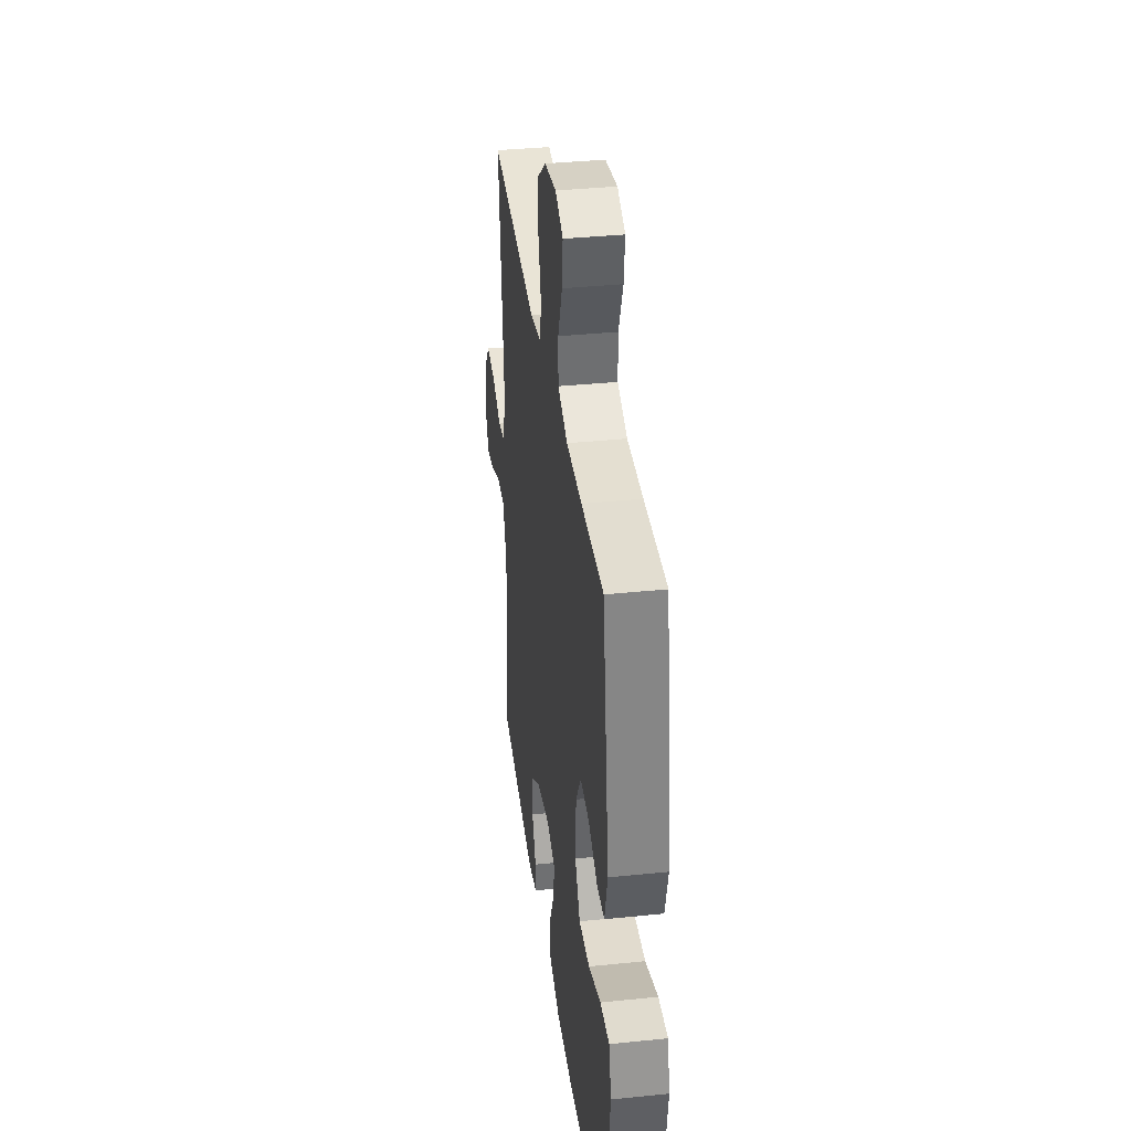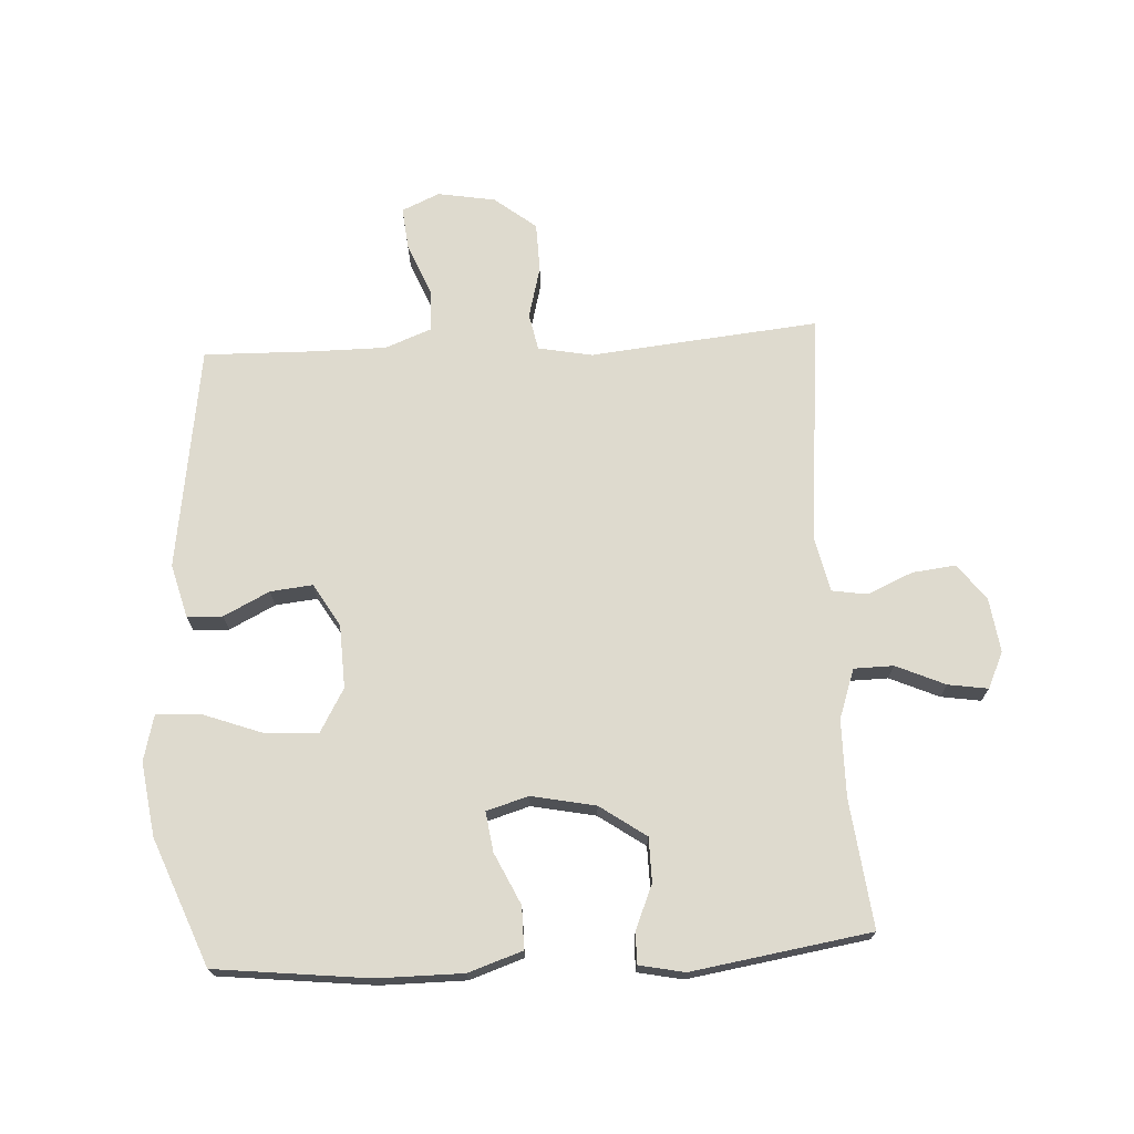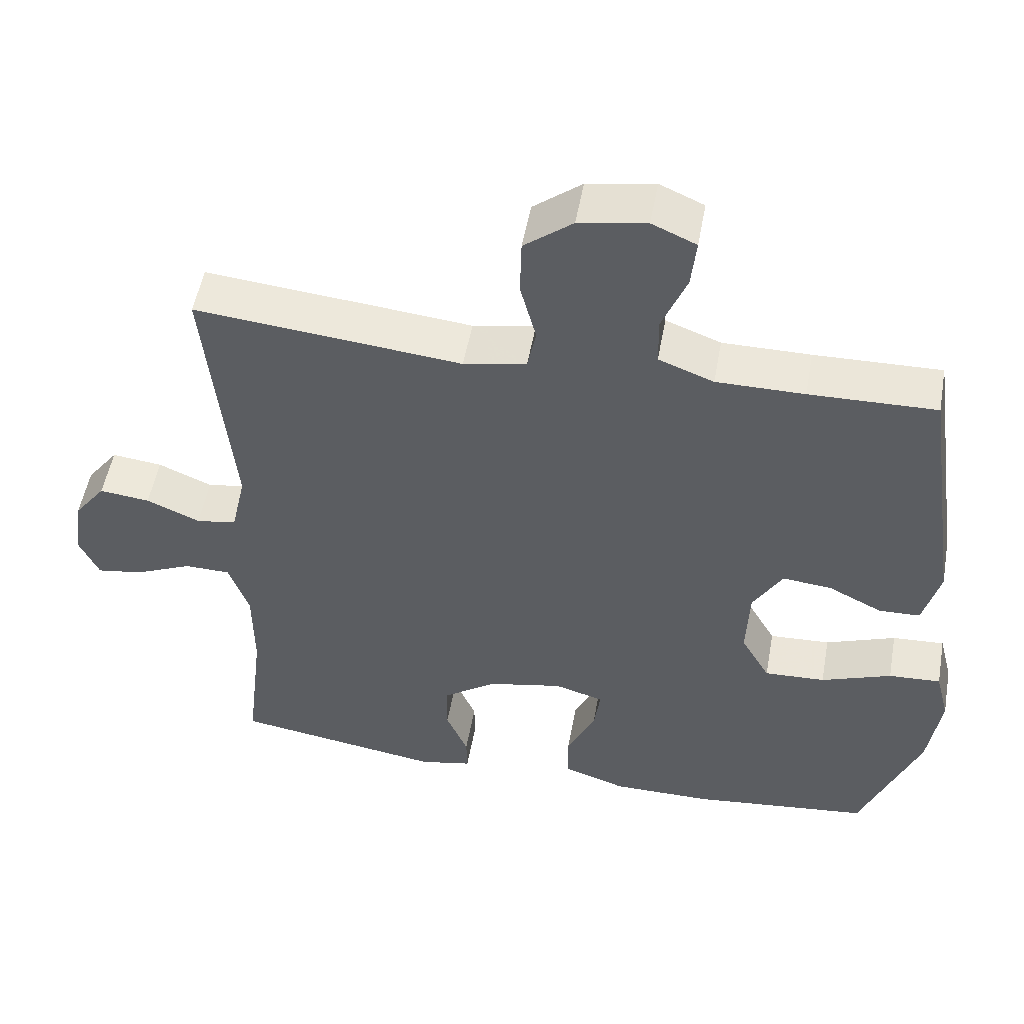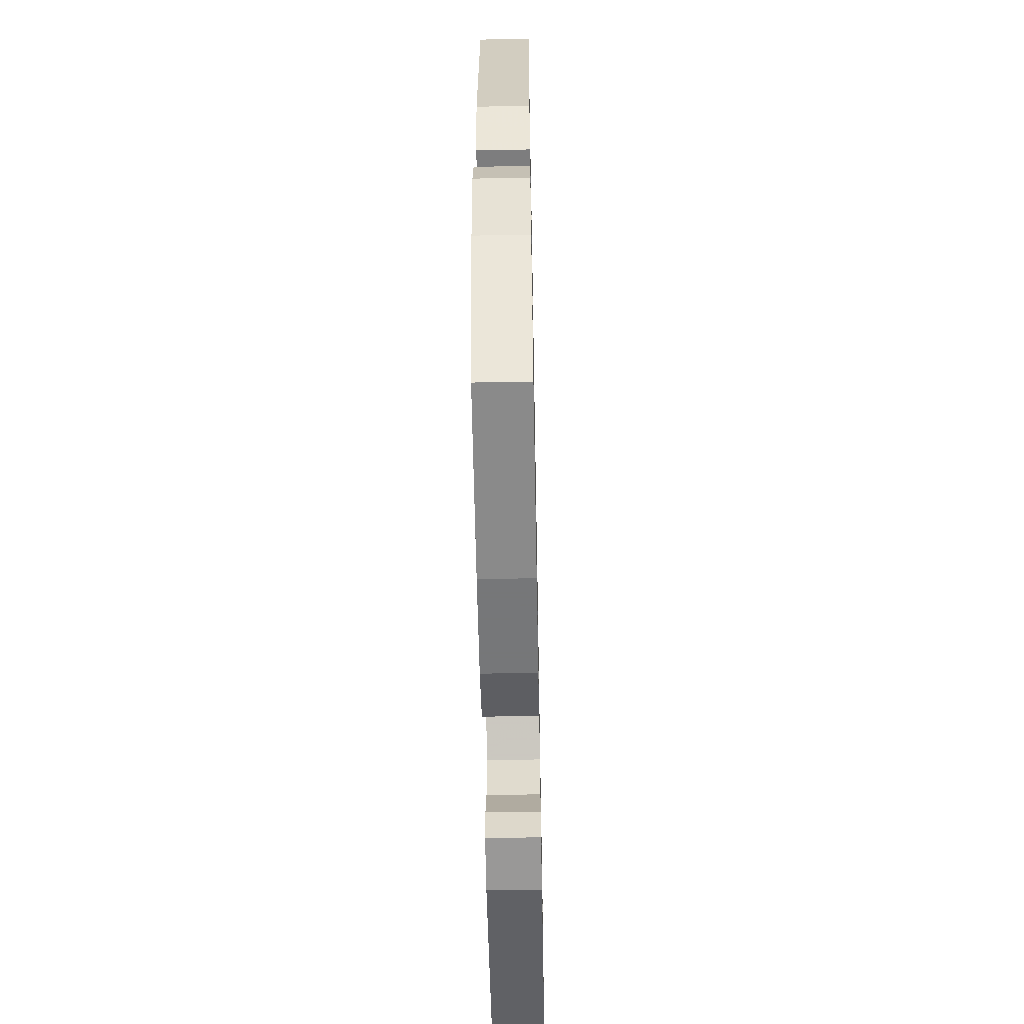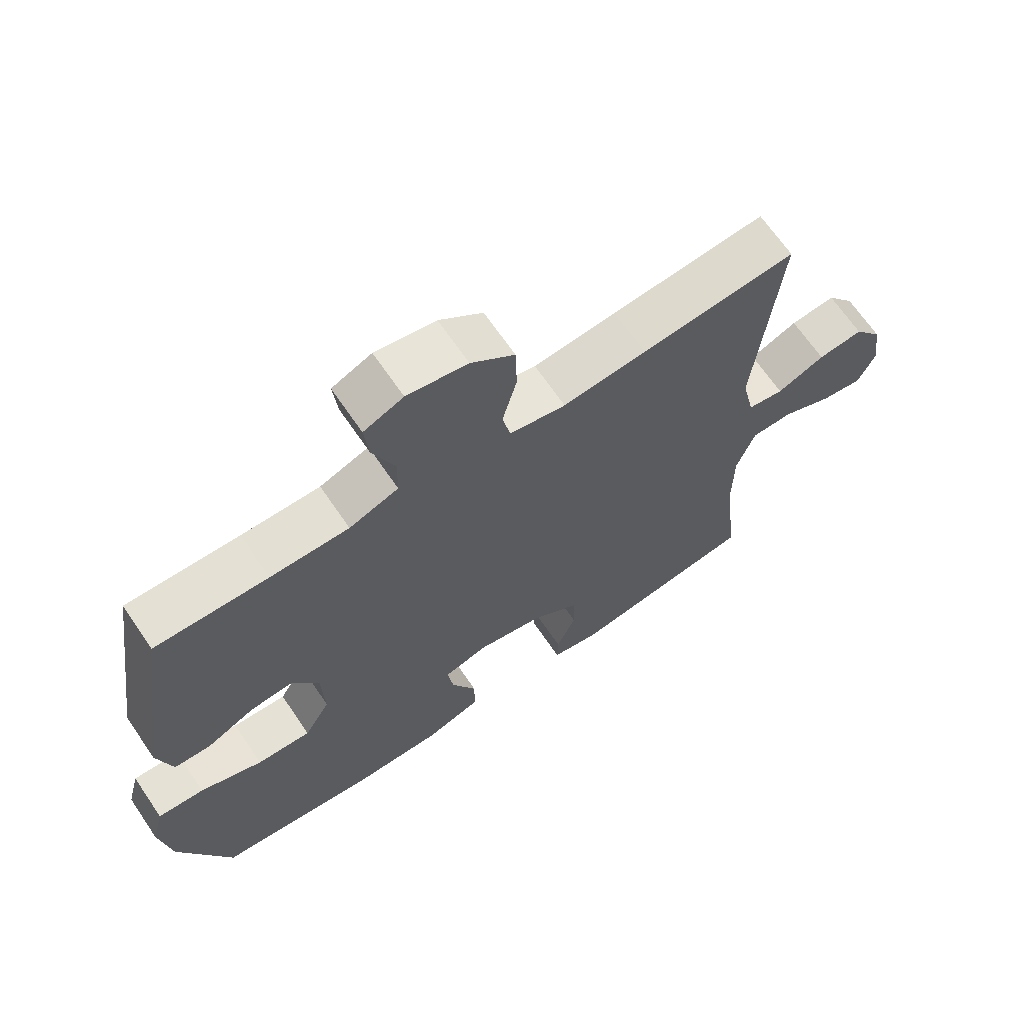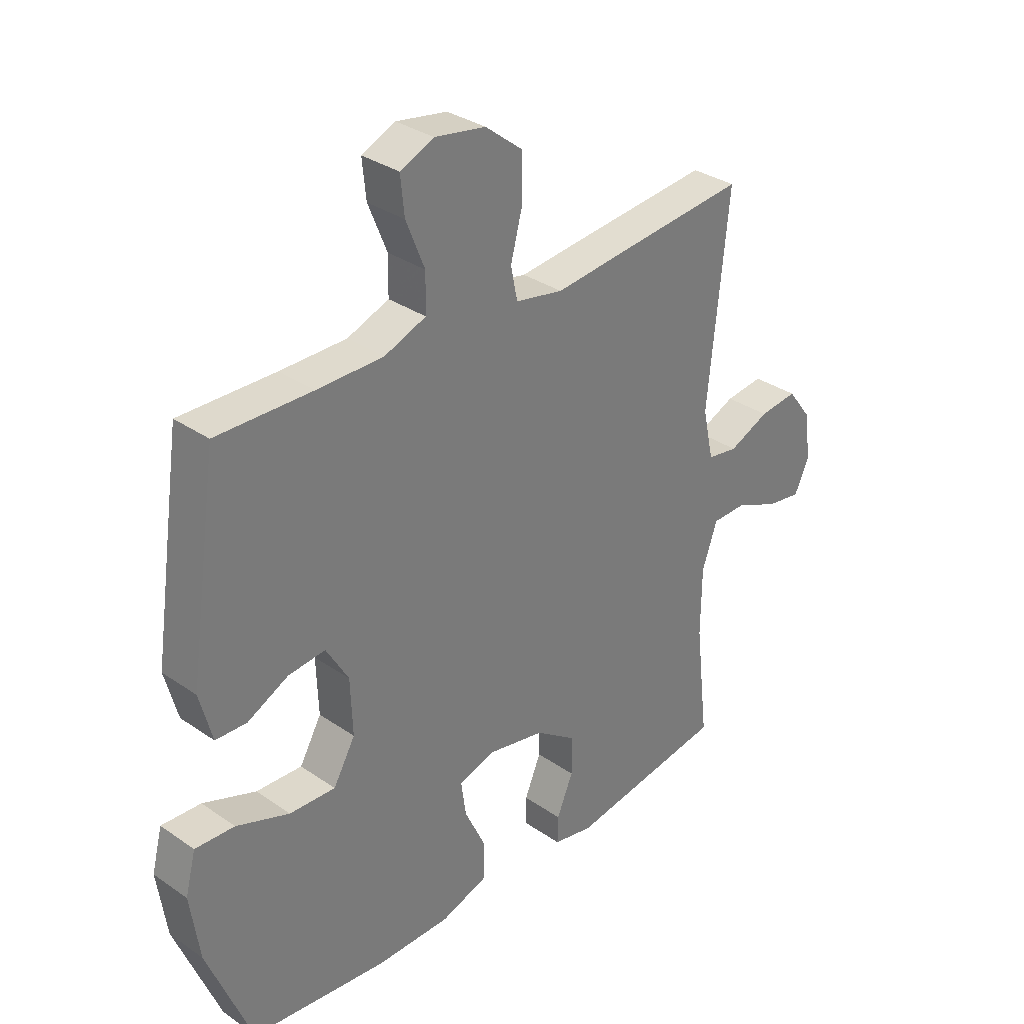
<metadata>
{"format":"obj","ext":"obj","renderer":"f3d","projection":"perspective","resolution":1024,"background":"white","views":[{"elev":36.7,"azim":82.4,"up":"+Z"},{"elev":71.1,"azim":176.8,"up":"+Y"},{"elev":51.9,"azim":10.2,"up":"+Z"},{"elev":-57.1,"azim":91.1,"up":"+Z"},{"elev":67.1,"azim":145.8,"up":"+Z"},{"elev":32.7,"azim":133.7,"up":"+Z"}]}
</metadata>
<code>
v 0.5 0.07 0.5
v 0.553 0.07 0.139
v 0.53 0.07 0.052
v 0.473 0.07 0.05
v 0.399 0.07 0.087
v 0.331 0.07 0.094
v 0.29 0.07 0.025
v 0.286 0.07 -0.077
v 0.326 0.07 -0.147
v 0.41 0.07 -0.143
v 0.507 0.07 -0.107
v 0.579 0.07 -0.103
v 0.598 0.07 -0.177
v 0.581 0.07 -0.296
v 0.5 0.07 -0.5
v 0.252 0.07 -0.528
v 0.115 0.07 -0.528
v 0.028 0.07 -0.499
v 0.028 0.07 -0.431
v 0.067 0.07 -0.348
v 0.076 0.07 -0.284
v 0.008 0.07 -0.264
v -0.095 0.07 -0.285
v -0.169 0.07 -0.337
v -0.17 0.07 -0.408
v -0.14 0.07 -0.479
v -0.139 0.07 -0.53
v -0.212 0.07 -0.545
v -0.5 0.07 -0.5
v -0.476 0.07 -0.294
v -0.477 0.07 -0.17
v -0.505 0.07 -0.09
v -0.569 0.07 -0.089
v -0.648 0.07 -0.124
v -0.712 0.07 -0.134
v -0.739 0.07 -0.076
v -0.727 0.07 0.012
v -0.683 0.07 0.07
v -0.613 0.07 0.062
v -0.539 0.07 0.03
v -0.483 0.07 0.039
v -0.463 0.07 0.13
v -0.5 0.07 0.5
v -0.26 0.07 0.477
v -0.131 0.07 0.464
v -0.044 0.07 0.481
v -0.032 0.07 0.54
v -0.054 0.07 0.624
v -0.052 0.07 0.703
v 0.015 0.07 0.756
v 0.108 0.07 0.772
v 0.169 0.07 0.745
v 0.162 0.07 0.677
v 0.128 0.07 0.593
v 0.129 0.07 0.525
v 0.205 0.07 0.496
v 0.326 0.07 0.496
v 0.5 0 0.5
v 0.553 0 0.139
v 0.53 0 0.052
v 0.473 0 0.05
v 0.399 0 0.087
v 0.331 0 0.094
v 0.29 0 0.025
v 0.286 0 -0.077
v 0.326 0 -0.147
v 0.41 0 -0.143
v 0.507 0 -0.107
v 0.579 0 -0.103
v 0.598 0 -0.177
v 0.581 0 -0.296
v 0.5 0 -0.5
v 0.252 0 -0.528
v 0.115 0 -0.528
v 0.028 0 -0.499
v 0.028 0 -0.431
v 0.067 0 -0.348
v 0.076 0 -0.284
v 0.008 0 -0.264
v -0.095 0 -0.285
v -0.169 0 -0.337
v -0.17 0 -0.408
v -0.14 0 -0.479
v -0.139 0 -0.53
v -0.212 0 -0.545
v -0.5 0 -0.5
v -0.476 0 -0.294
v -0.477 0 -0.17
v -0.505 0 -0.09
v -0.569 0 -0.089
v -0.648 0 -0.124
v -0.712 0 -0.134
v -0.739 0 -0.076
v -0.727 0 0.012
v -0.683 0 0.07
v -0.613 0 0.062
v -0.539 0 0.03
v -0.483 0 0.039
v -0.463 0 0.13
v -0.5 0 0.5
v -0.26 0 0.477
v -0.131 0 0.464
v -0.044 0 0.481
v -0.032 0 0.54
v -0.054 0 0.624
v -0.052 0 0.703
v 0.015 0 0.756
v 0.108 0 0.772
v 0.169 0 0.745
v 0.162 0 0.677
v 0.128 0 0.593
v 0.129 0 0.525
v 0.205 0 0.496
v 0.326 0 0.496
f 51 52 53 54
f 51 54 55
f 50 51 55
f 47 48 49 50
f 46 47 50 55
f 42 43 44 45
f 41 42 45 46
f 37 38 39 40
f 35 36 37 40
f 33 34 35 40
f 32 33 40 41
f 31 32 41 46
f 27 28 29 30
f 25 26 27 30
f 24 25 30 31
f 23 24 31 46
f 17 18 19 20
f 17 20 21
f 16 17 21
f 15 16 21
f 14 15 21
f 13 14 21 22
f 10 11 12 13
f 9 10 13 22
f 2 3 4 5
f 57 1 2 5
f 56 57 5 6
f 8 9 22 23
f 7 8 23 46
f 46 55 56
f 6 7 46 56
f 111 110 109 108
f 112 111 108
f 112 108 107
f 107 106 105 104
f 112 107 104 103
f 102 101 100 99
f 103 102 99 98
f 97 96 95 94
f 97 94 93 92
f 97 92 91 90
f 98 97 90 89
f 103 98 89 88
f 87 86 85 84
f 87 84 83 82
f 88 87 82 81
f 103 88 81 80
f 77 76 75 74
f 78 77 74
f 78 74 73
f 78 73 72
f 78 72 71
f 79 78 71 70
f 70 69 68 67
f 79 70 67 66
f 62 61 60 59
f 62 59 58 114
f 63 62 114 113
f 80 79 66 65
f 103 80 65 64
f 113 112 103
f 113 103 64 63
f 1 58 59 2
f 2 59 60 3
f 3 60 61 4
f 4 61 62 5
f 5 62 63 6
f 6 63 64 7
f 7 64 65 8
f 8 65 66 9
f 9 66 67 10
f 10 67 68 11
f 11 68 69 12
f 12 69 70 13
f 13 70 71 14
f 14 71 72 15
f 15 72 73 16
f 16 73 74 17
f 17 74 75 18
f 18 75 76 19
f 19 76 77 20
f 20 77 78 21
f 21 78 79 22
f 22 79 80 23
f 23 80 81 24
f 24 81 82 25
f 25 82 83 26
f 26 83 84 27
f 27 84 85 28
f 28 85 86 29
f 29 86 87 30
f 30 87 88 31
f 31 88 89 32
f 32 89 90 33
f 33 90 91 34
f 34 91 92 35
f 35 92 93 36
f 36 93 94 37
f 37 94 95 38
f 38 95 96 39
f 39 96 97 40
f 40 97 98 41
f 41 98 99 42
f 42 99 100 43
f 43 100 101 44
f 44 101 102 45
f 45 102 103 46
f 46 103 104 47
f 47 104 105 48
f 48 105 106 49
f 49 106 107 50
f 50 107 108 51
f 51 108 109 52
f 52 109 110 53
f 53 110 111 54
f 54 111 112 55
f 55 112 113 56
f 56 113 114 57
f 57 114 58 1

</code>
